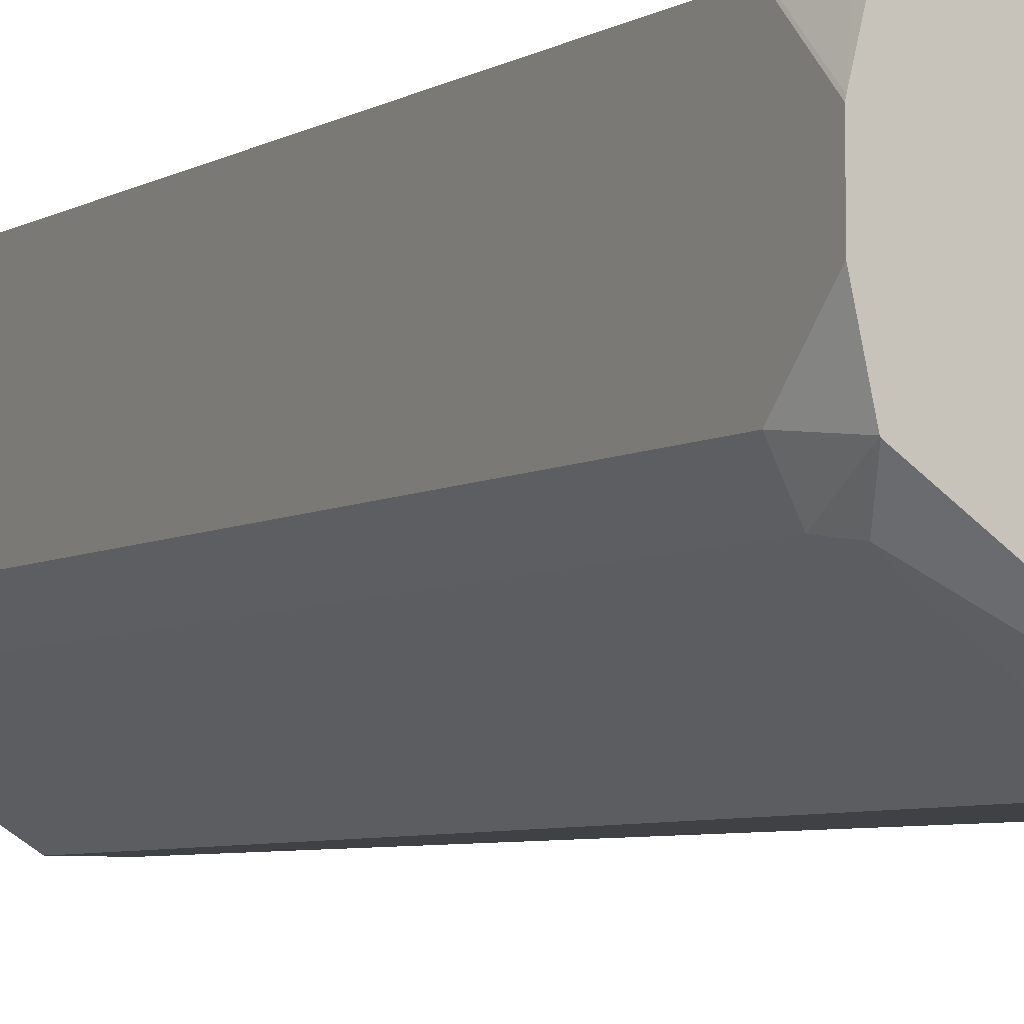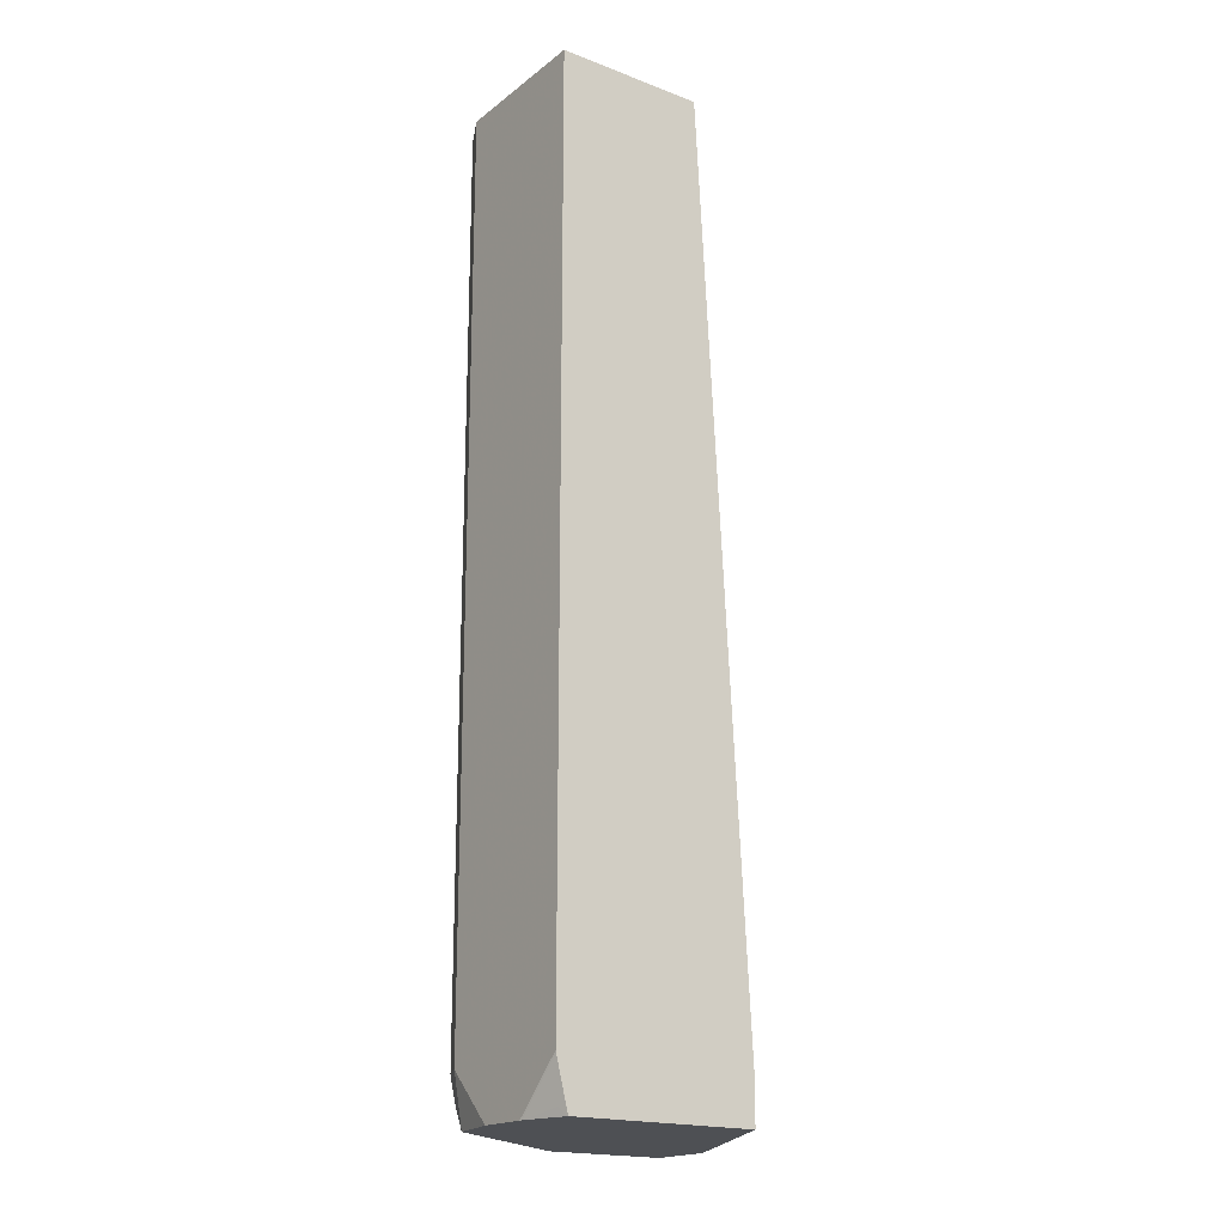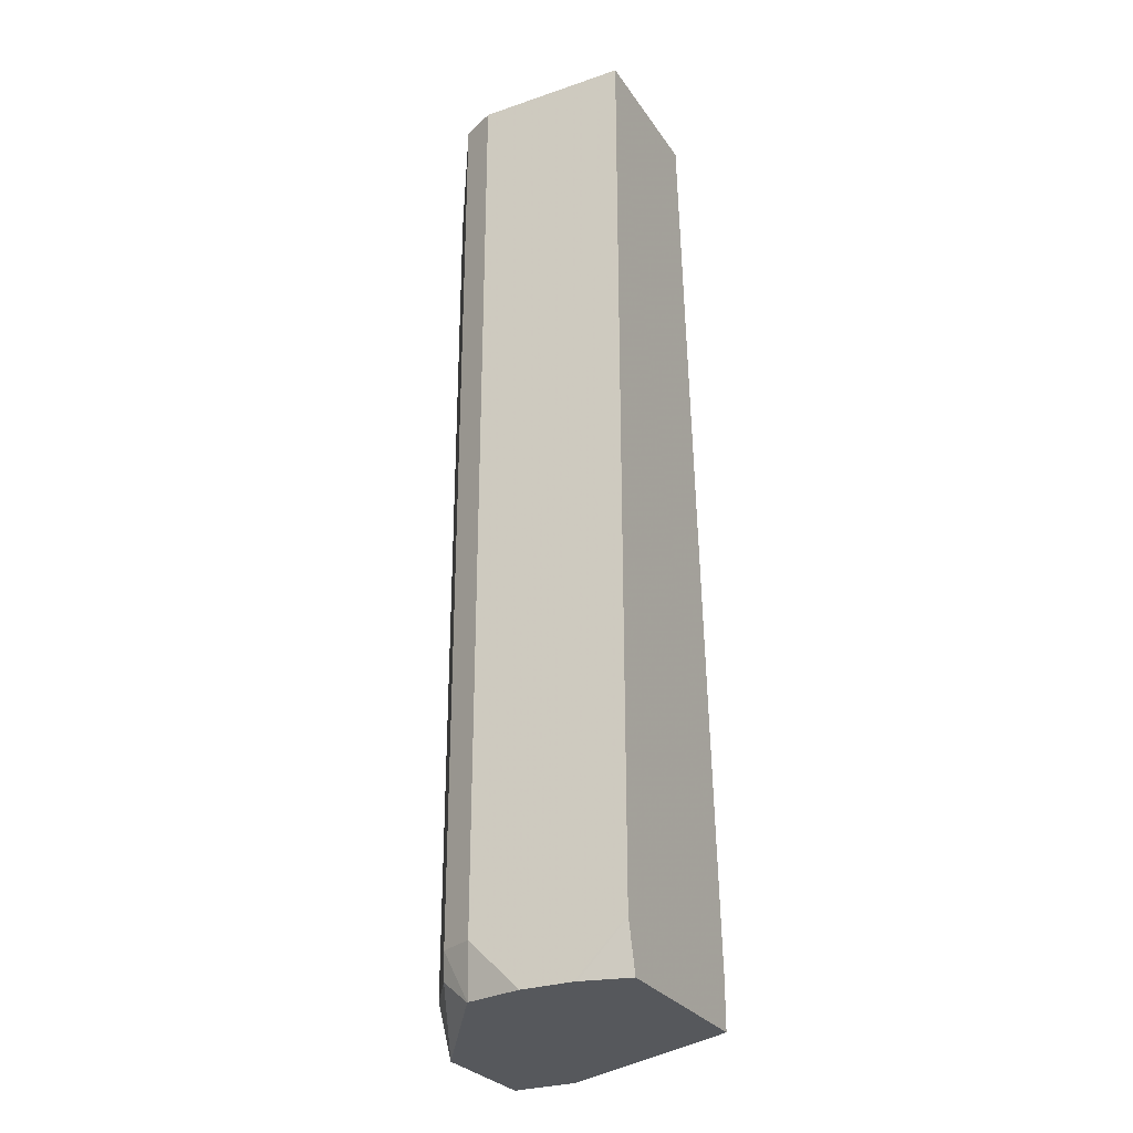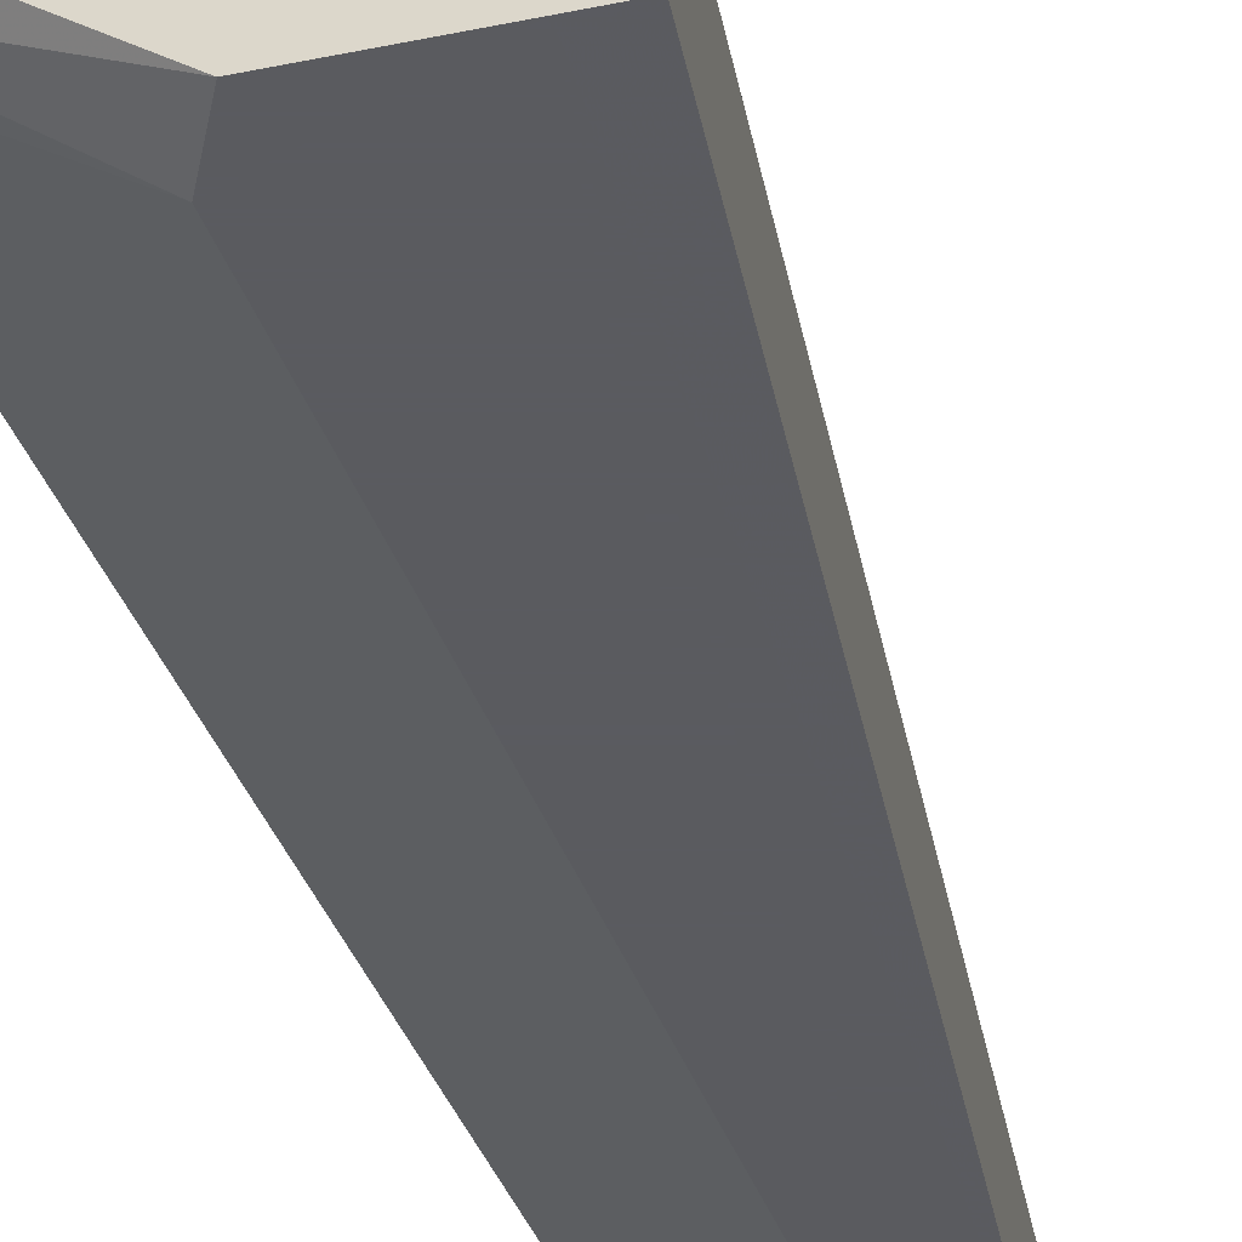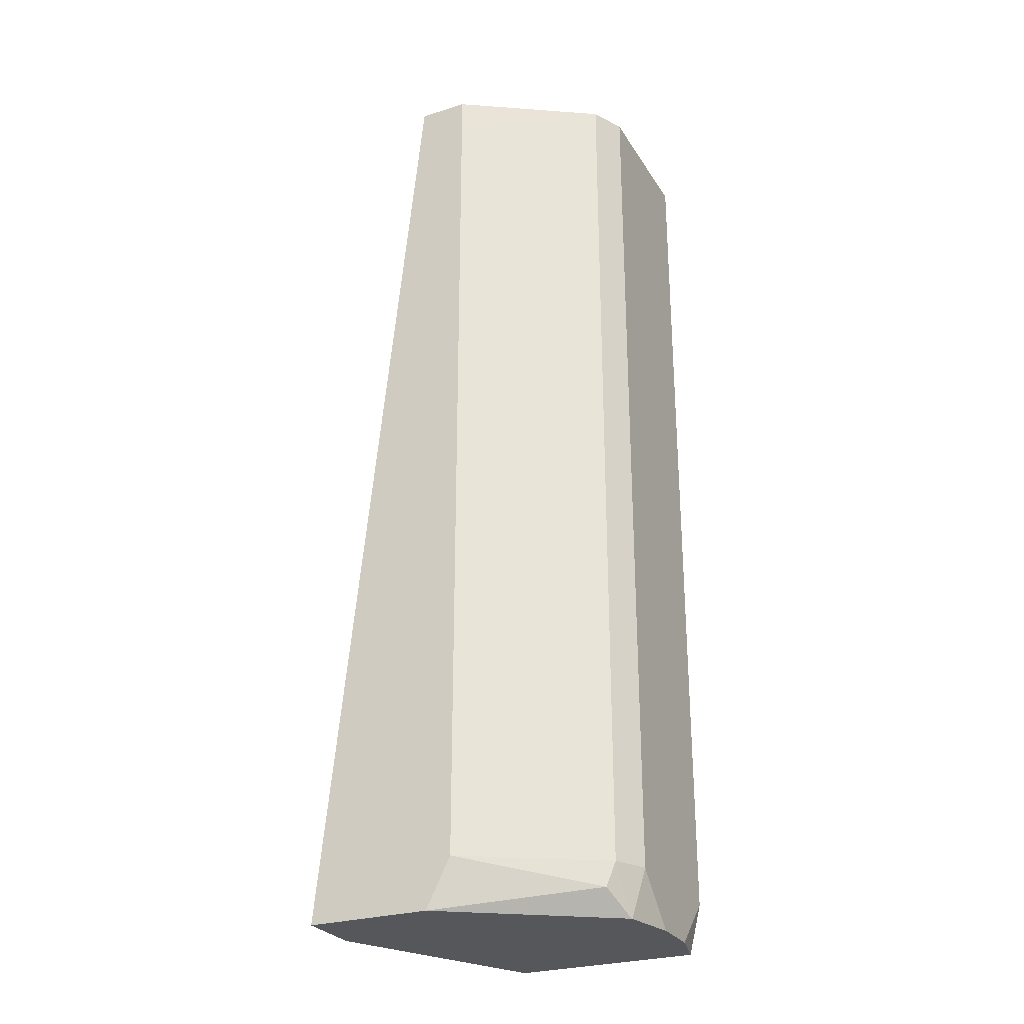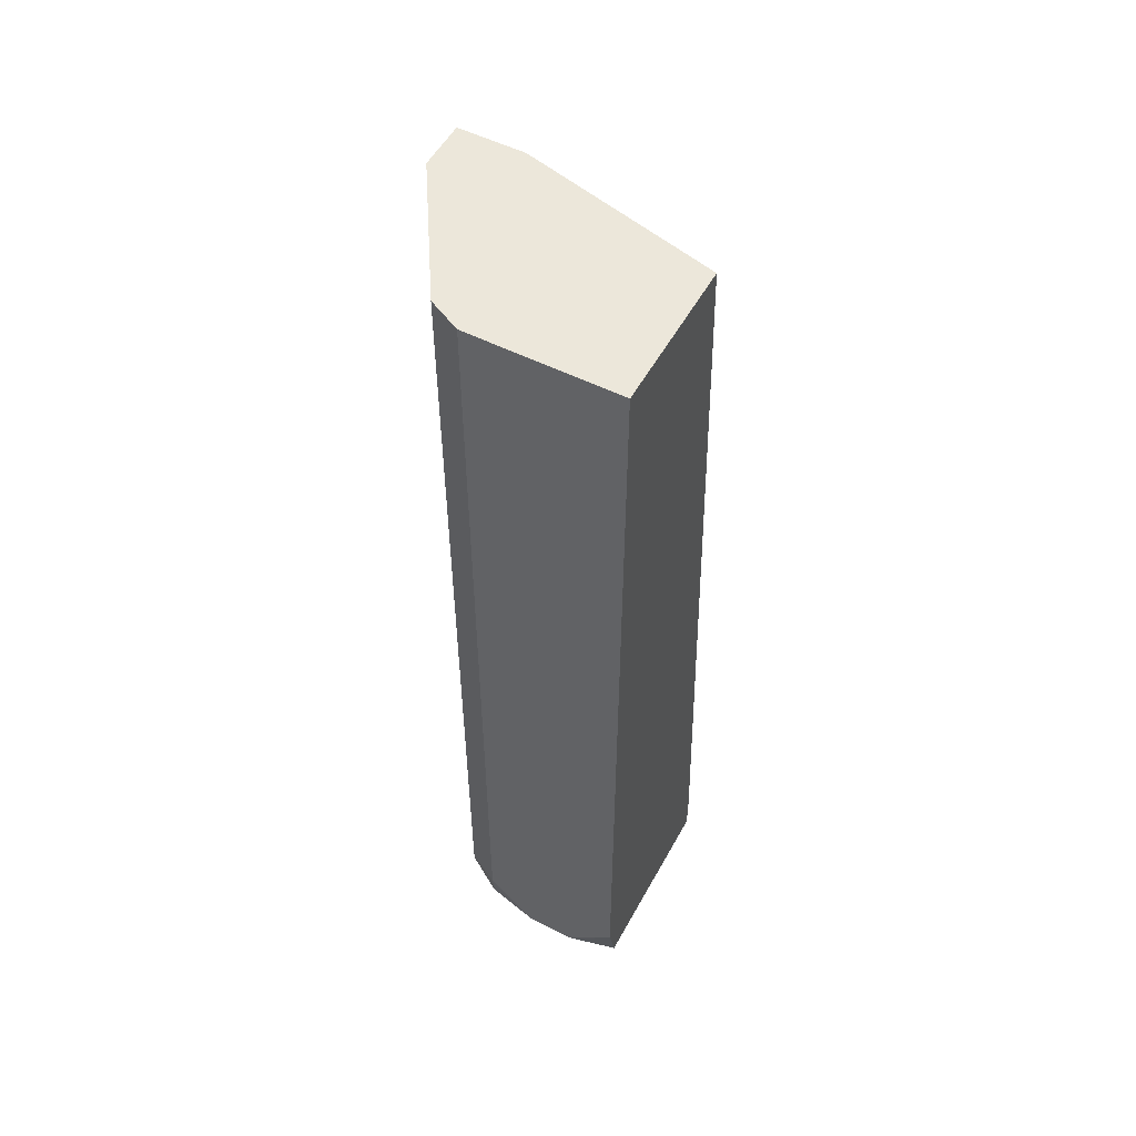
<metadata>
{"format":"obj","ext":"obj","renderer":"f3d","projection":"perspective","resolution":1024,"background":"white","views":[{"elev":-5.6,"azim":150.2,"up":"+Y"},{"elev":-18.9,"azim":144.4,"up":"+Z"},{"elev":-28.3,"azim":117.2,"up":"+Z"},{"elev":-33.5,"azim":-163.9,"up":"+Y"},{"elev":-27.4,"azim":25.6,"up":"+Z"},{"elev":53.4,"azim":118.3,"up":"+Z"}]}
</metadata>
<code>
v 0.7649 0.1656 -0.3629
v 0.7649 0.1909 -0.3629
v 0.7772 0.1656 -0.3629
v 0.7772 0.1656 -0.3567
v 0.8027 0.1656 -0.000103
v 0.8034 0.2674 -0.3447
v 0.8034 0.2674 -0.3629
v 0.8027 0.1911 -0.000103
v 0.8221 0.2674 -0.000103
v 0.8124 0.1656 -0.3629
v 0.8028 0.1656 -0.000103
v 0.8729 0.2674 -0.3629
v 0.8791 0.2674 -0.000103
v 0.8742 0.2076 -0.3629
v 0.8696 0.1959 -0.3535
v 0.8218 0.1656 -0.344
v 0.8218 0.1656 -0.01275
v 0.8218 0.1656 -0.000103
v 0.8745 0.2674 -0.3629
v 0.8744 0.2674 -0.3628
v 0.8791 0.2102 -0.000103
v 0.8791 0.2674 -0.344
v 0.8743 0.2077 -0.3629
v 0.8728 0.1975 -0.344
v 0.8728 0.1975 -0.01914
v 0.8728 0.1975 -0.000103
v 0.8789 0.2495 -0.3629
v 0.879 0.2674 -0.3447
v 0.8759 0.2644 -0.3599
v 0.8791 0.2102 -0.344
v 0.8791 0.2484 -0.3629
v 0.8744 0.2079 -0.3629
v 0.8791 0.2291 -0.3629
f 15 24 16
f 14 23 15
f 13 31 22
f 13 33 31
f 13 30 33
f 13 21 30
f 10 14 15
f 11 17 18
f 10 15 16
f 6 12 7
f 6 20 12
f 15 23 24
f 12 20 19
f 16 24 25
f 22 27 28
f 17 25 26
f 17 26 18
f 19 28 29
f 19 29 27
f 21 26 30
f 22 31 27
f 6 28 20
f 23 32 24
f 24 32 30
f 24 30 26
f 24 26 25
f 27 29 28
f 30 32 33
f 16 25 17
f 6 22 28
f 19 20 28
f 6 9 13
f 6 13 22
f 1 2 7
f 1 7 12
f 1 19 27
f 1 27 31
f 1 31 33
f 1 33 32
f 1 32 23
f 1 23 14
f 1 14 10
f 1 10 3
f 1 3 4
f 1 4 5
f 1 5 8
f 1 12 19
f 2 6 7
f 1 8 2
f 5 13 9
f 5 26 21
f 5 18 26
f 5 11 18
f 3 5 4
f 5 21 13
f 3 17 11
f 2 8 9
f 3 11 5
f 2 9 6
f 5 9 8
f 3 10 16
f 3 16 17

</code>
